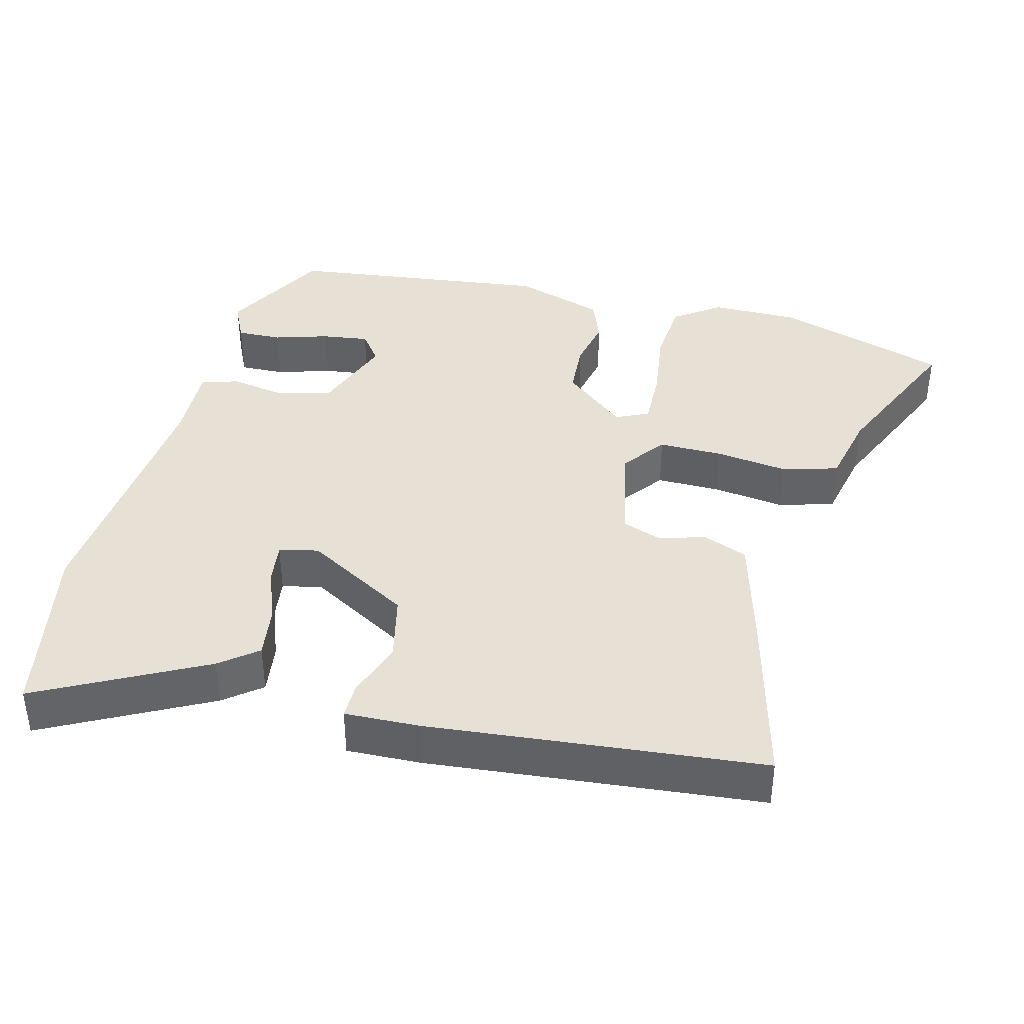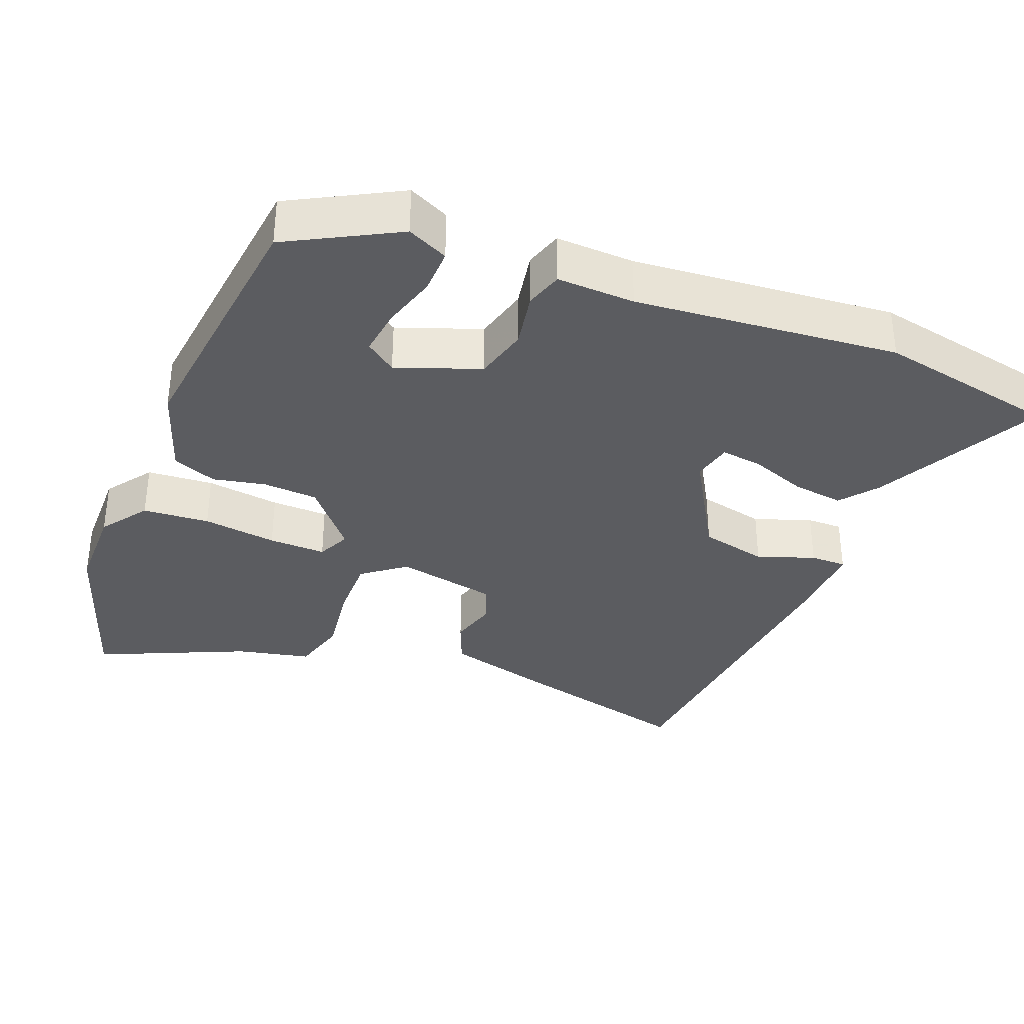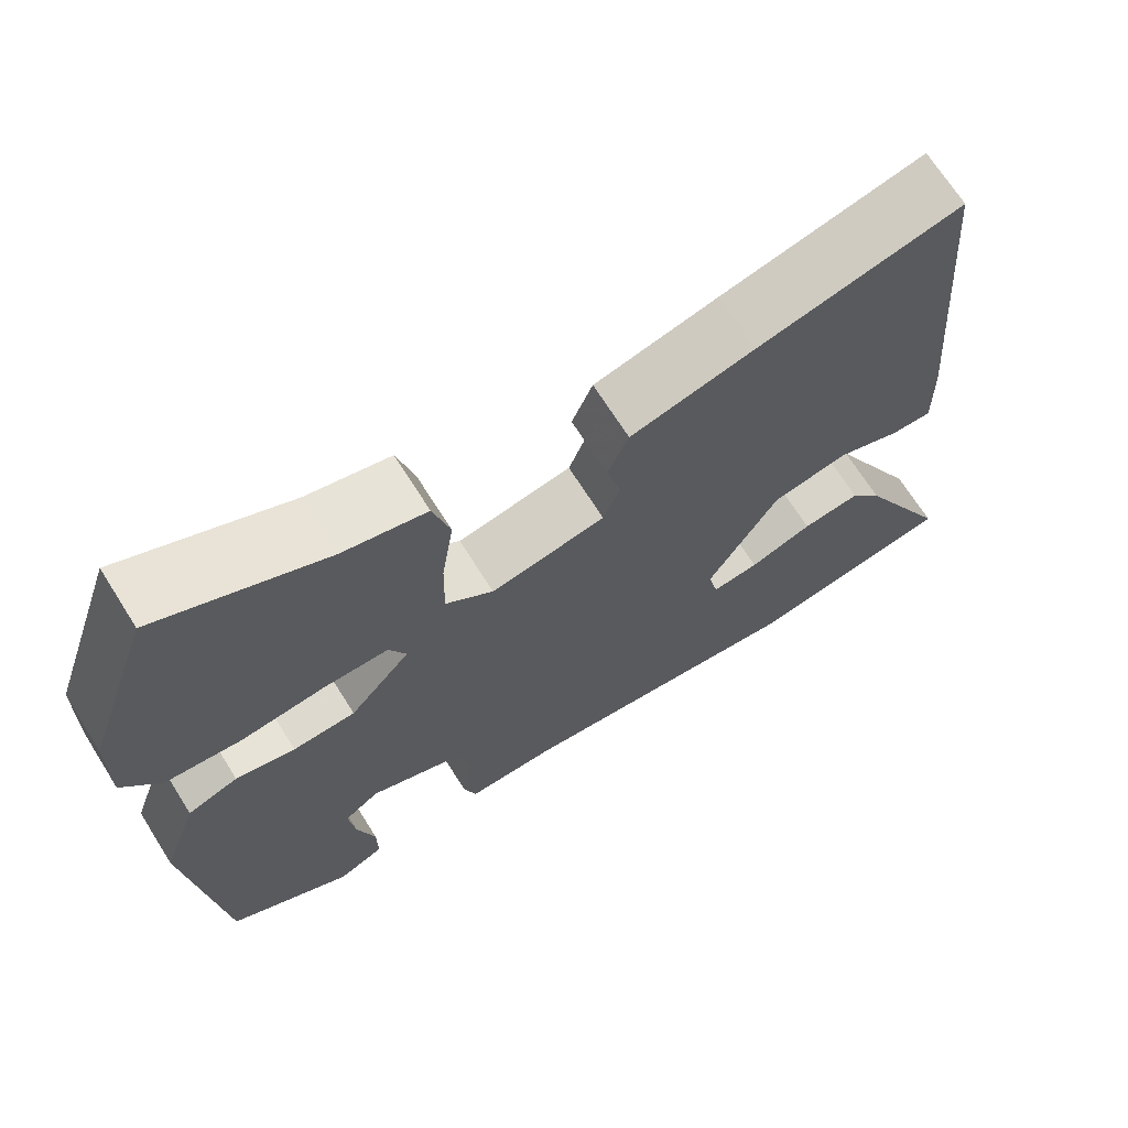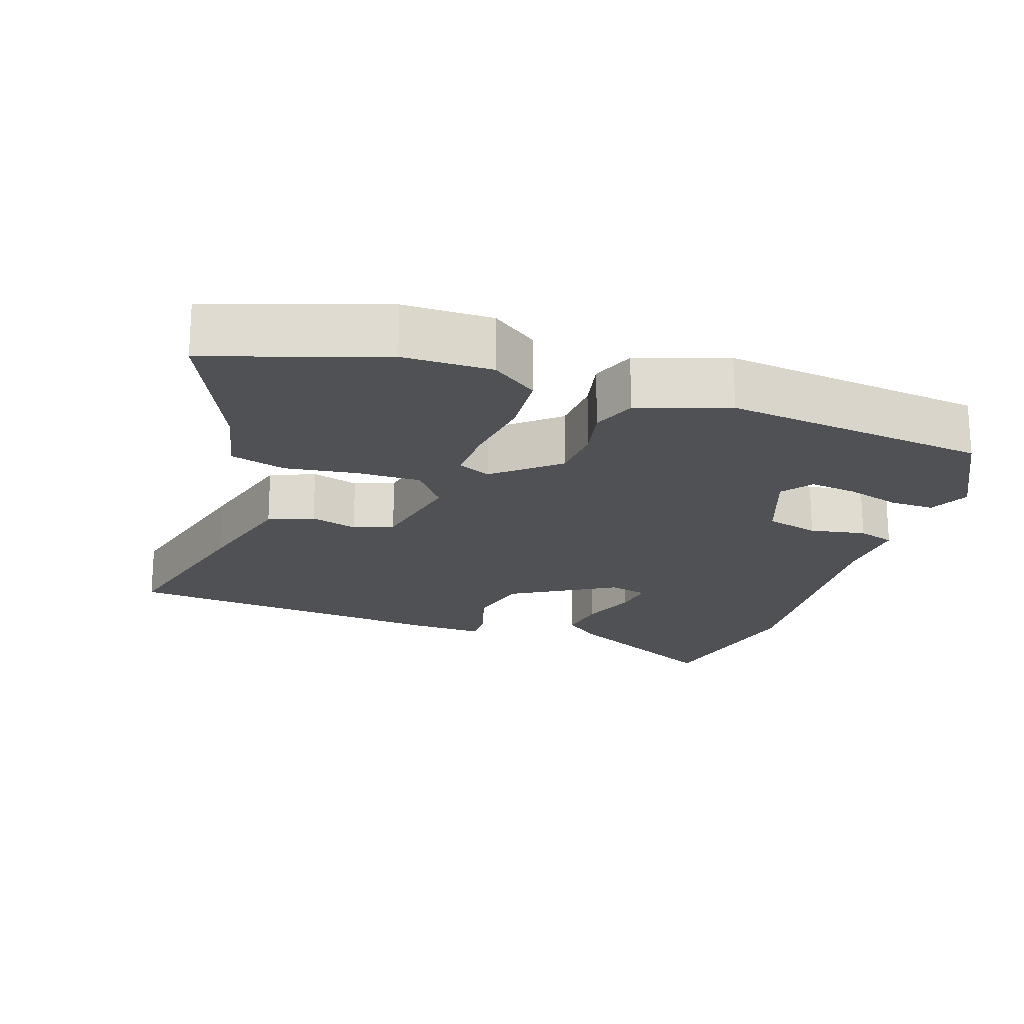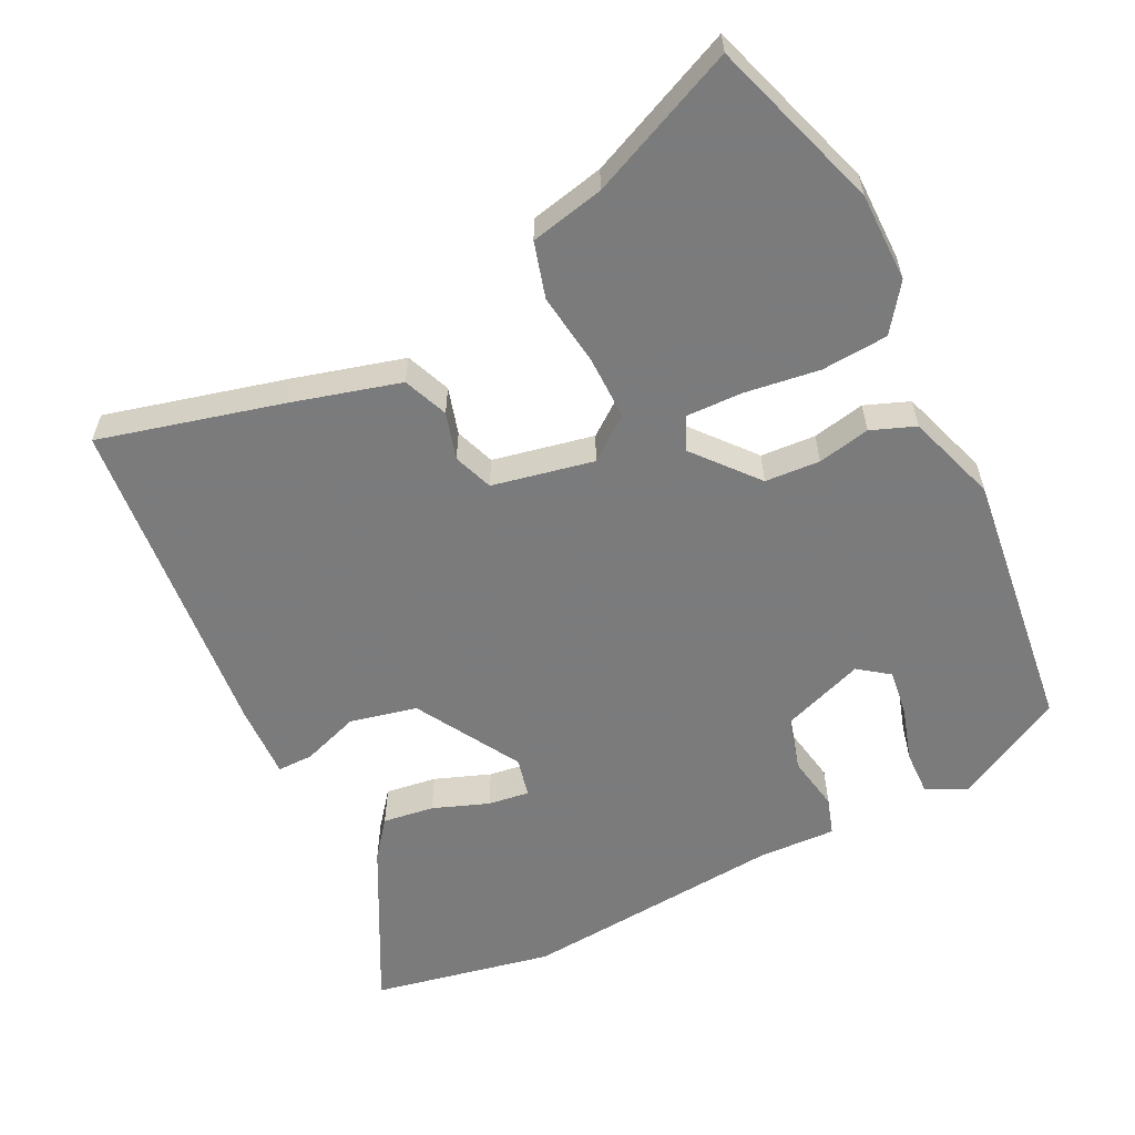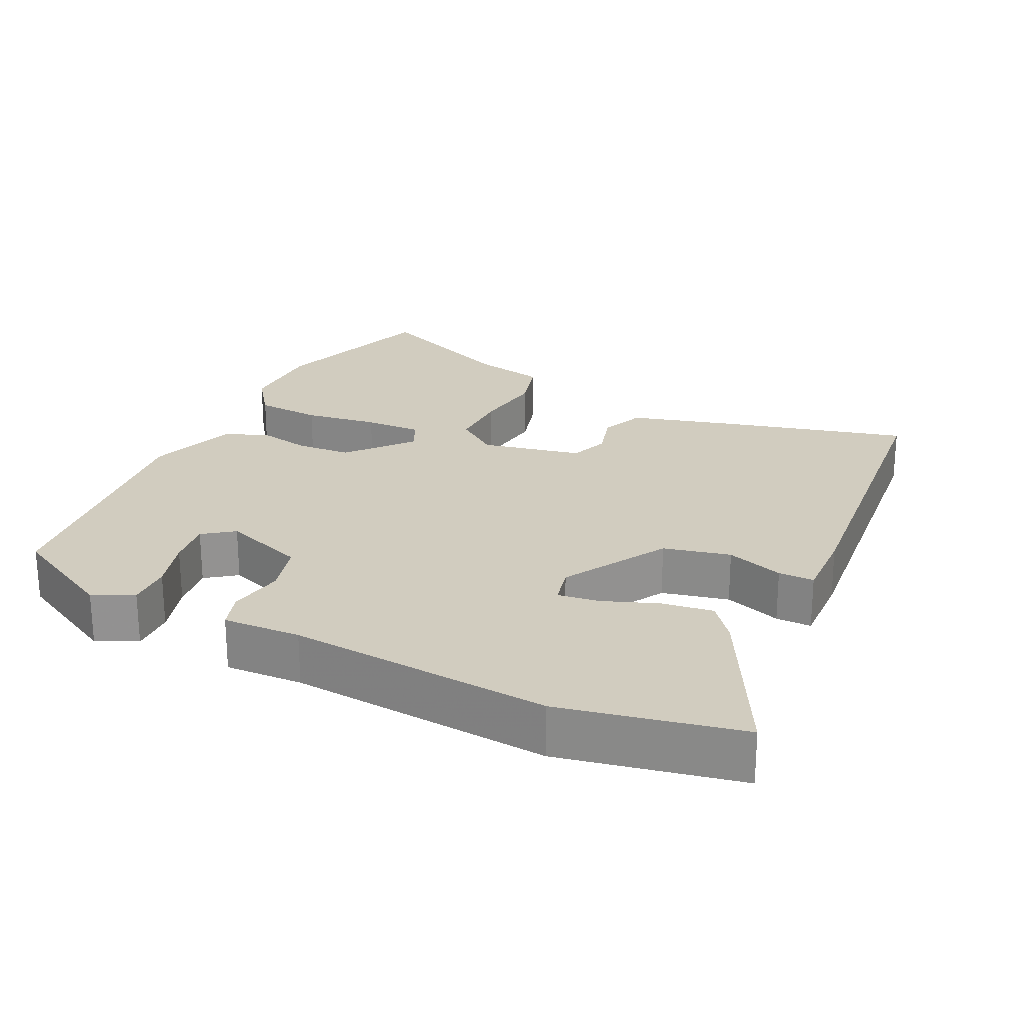
<metadata>
{"format":"obj","ext":"obj","renderer":"f3d","projection":"perspective","resolution":1024,"background":"white","views":[{"elev":39.3,"azim":-76.4,"up":"+Y"},{"elev":-34.9,"azim":157.9,"up":"+Y"},{"elev":68.9,"azim":147.8,"up":"+Z"},{"elev":-19.9,"azim":70.8,"up":"+Y"},{"elev":-58.4,"azim":25.6,"up":"+Y"},{"elev":23.8,"azim":-155.1,"up":"+Y"}]}
</metadata>
<code>
v -0.497 0.07 0.517
v -0.244 0.07 0.456
v -0.09 0.07 0.416
v -0.064 0.07 0.354
v -0.082 0.07 0.288
v -0.061 0.07 0.233
v 0.081 0.07 0.206
v 0.14 0.07 0.252
v 0.138 0.07 0.342
v 0.123 0.07 0.443
v 0.144 0.07 0.521
v 0.247 0.07 0.545
v 0.453 0.07 0.639
v 0.535 0.07 0.399
v 0.537 0.07 0.275
v 0.491 0.07 0.21
v 0.398 0.07 0.202
v 0.294 0.07 0.215
v 0.214 0.07 0.216
v 0.193 0.07 0.17
v 0.268 0.07 0.083
v 0.345 0.07 0.079
v 0.418 0.07 0.095
v 0.48 0.07 0.072
v 0.524 0.07 -0.054
v 0.484 0.07 -0.424
v 0.333 0.07 -0.507
v 0.276 0.07 -0.481
v 0.277 0.07 -0.418
v 0.299 0.07 -0.342
v 0.307 0.07 -0.276
v 0.264 0.07 -0.245
v 0.148 0.07 -0.289
v 0.129 0.07 -0.364
v 0.144 0.07 -0.442
v 0.128 0.07 -0.494
v 0.019 0.07 -0.491
v -0.349 0.07 -0.528
v -0.602 0.07 -0.481
v -0.486 0.07 -0.25
v -0.446 0.07 -0.198
v -0.374 0.07 -0.207
v -0.296 0.07 -0.235
v -0.238 0.07 -0.242
v -0.226 0.07 -0.187
v -0.313 0.07 -0.042
v -0.407 0.07 -0.022
v -0.487 0.07 -0.051
v -0.537 0.07 -0.052
v -0.535 0.07 0.052
v -0.497 0 0.517
v -0.244 0 0.456
v -0.09 0 0.416
v -0.064 0 0.354
v -0.082 0 0.288
v -0.061 0 0.233
v 0.081 0 0.206
v 0.14 0 0.252
v 0.138 0 0.342
v 0.123 0 0.443
v 0.144 0 0.521
v 0.247 0 0.545
v 0.453 0 0.639
v 0.535 0 0.399
v 0.537 0 0.275
v 0.491 0 0.21
v 0.398 0 0.202
v 0.294 0 0.215
v 0.214 0 0.216
v 0.193 0 0.17
v 0.268 0 0.083
v 0.345 0 0.079
v 0.418 0 0.095
v 0.48 0 0.072
v 0.524 0 -0.054
v 0.484 0 -0.424
v 0.333 0 -0.507
v 0.276 0 -0.481
v 0.277 0 -0.418
v 0.299 0 -0.342
v 0.307 0 -0.276
v 0.264 0 -0.245
v 0.148 0 -0.289
v 0.129 0 -0.364
v 0.144 0 -0.442
v 0.128 0 -0.494
v 0.019 0 -0.491
v -0.349 0 -0.528
v -0.602 0 -0.481
v -0.486 0 -0.25
v -0.446 0 -0.198
v -0.374 0 -0.207
v -0.296 0 -0.235
v -0.238 0 -0.242
v -0.226 0 -0.187
v -0.313 0 -0.042
v -0.407 0 -0.022
v -0.487 0 -0.051
v -0.537 0 -0.052
v -0.535 0 0.052
f 47 48 49 50
f 46 47 50 1
f 45 46 1 2
f 40 41 42 43
f 40 43 44
f 37 38 39 40
f 37 40 44
f 34 35 36 37
f 33 34 37 44
f 32 33 44 45
f 27 28 29 30
f 27 30 31
f 26 27 31
f 25 26 31
f 22 23 24 25
f 21 22 25 31
f 20 21 31 32
f 15 16 17 18
f 15 18 19
f 12 13 14 15
f 12 15 19
f 9 10 11 12
f 8 9 12 19
f 7 8 19 20
f 2 3 4 5
f 2 5 6
f 45 2 6
f 20 32 45
f 6 7 20 45
f 100 99 98 97
f 51 100 97 96
f 52 51 96 95
f 93 92 91 90
f 94 93 90
f 90 89 88 87
f 94 90 87
f 87 86 85 84
f 94 87 84 83
f 95 94 83 82
f 80 79 78 77
f 81 80 77
f 81 77 76
f 81 76 75
f 75 74 73 72
f 81 75 72 71
f 82 81 71 70
f 68 67 66 65
f 69 68 65
f 65 64 63 62
f 69 65 62
f 62 61 60 59
f 69 62 59 58
f 70 69 58 57
f 55 54 53 52
f 56 55 52
f 56 52 95
f 95 82 70
f 95 70 57 56
f 1 51 52 2
f 2 52 53 3
f 3 53 54 4
f 4 54 55 5
f 5 55 56 6
f 6 56 57 7
f 7 57 58 8
f 8 58 59 9
f 9 59 60 10
f 10 60 61 11
f 11 61 62 12
f 12 62 63 13
f 13 63 64 14
f 14 64 65 15
f 15 65 66 16
f 16 66 67 17
f 17 67 68 18
f 18 68 69 19
f 19 69 70 20
f 20 70 71 21
f 21 71 72 22
f 22 72 73 23
f 23 73 74 24
f 24 74 75 25
f 25 75 76 26
f 26 76 77 27
f 27 77 78 28
f 28 78 79 29
f 29 79 80 30
f 30 80 81 31
f 31 81 82 32
f 32 82 83 33
f 33 83 84 34
f 34 84 85 35
f 35 85 86 36
f 36 86 87 37
f 37 87 88 38
f 38 88 89 39
f 39 89 90 40
f 40 90 91 41
f 41 91 92 42
f 42 92 93 43
f 43 93 94 44
f 44 94 95 45
f 45 95 96 46
f 46 96 97 47
f 47 97 98 48
f 48 98 99 49
f 49 99 100 50
f 50 100 51 1

</code>
